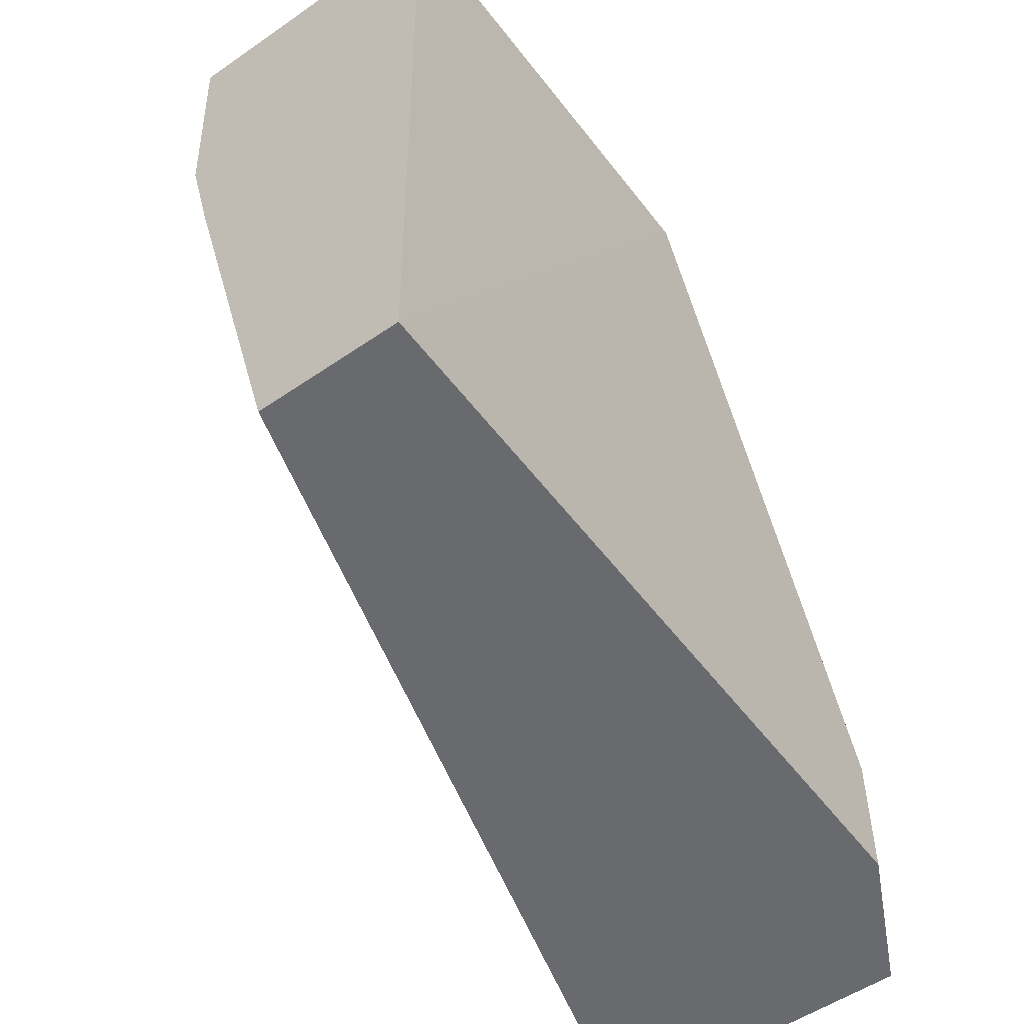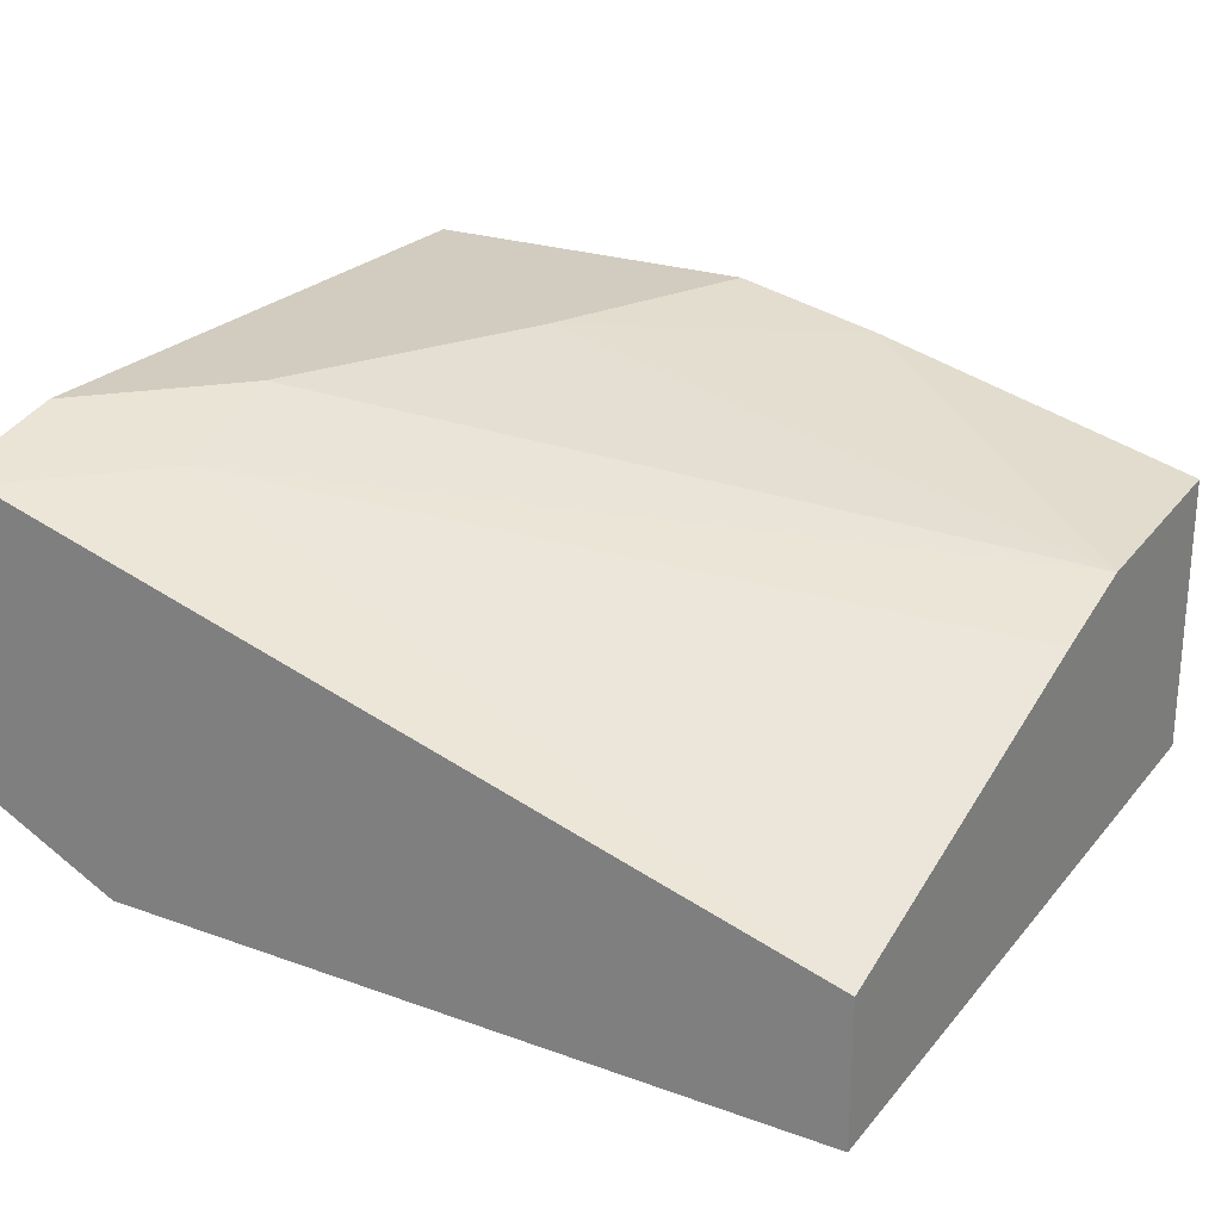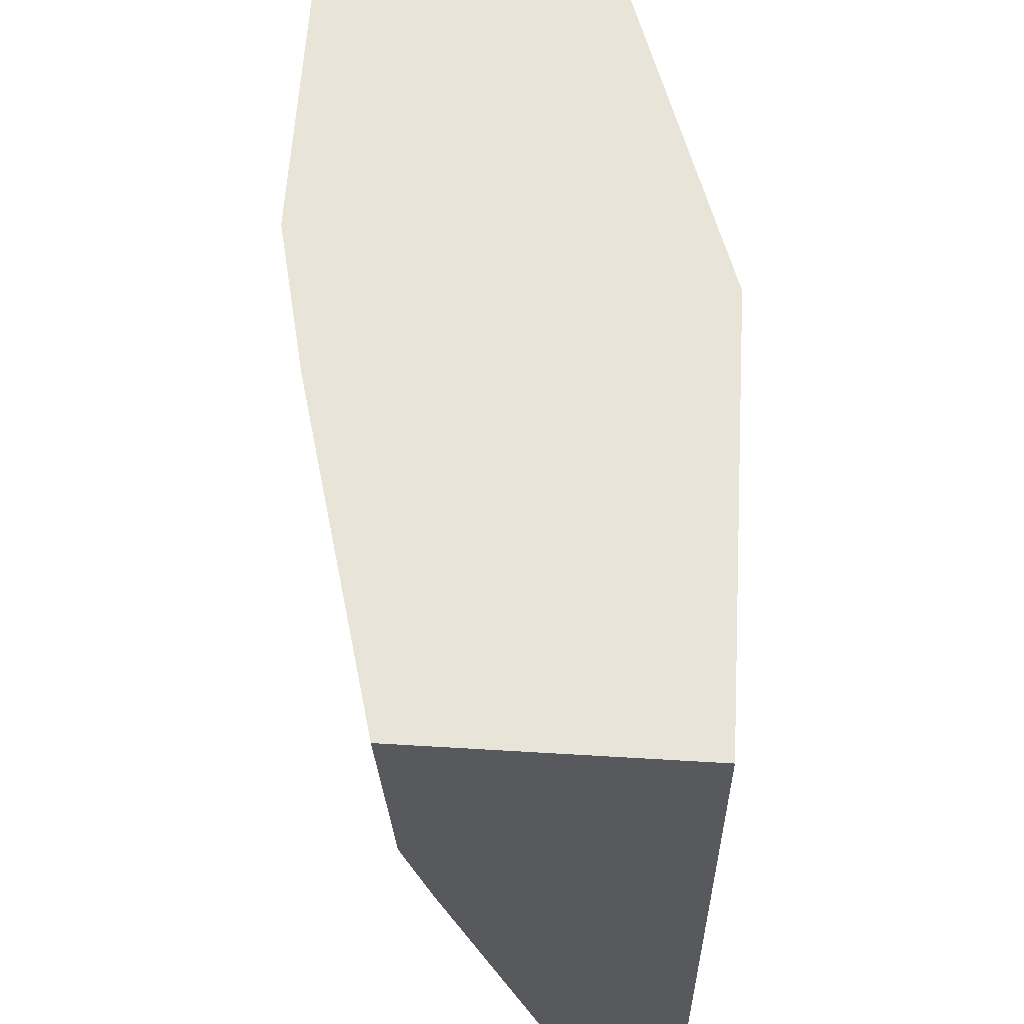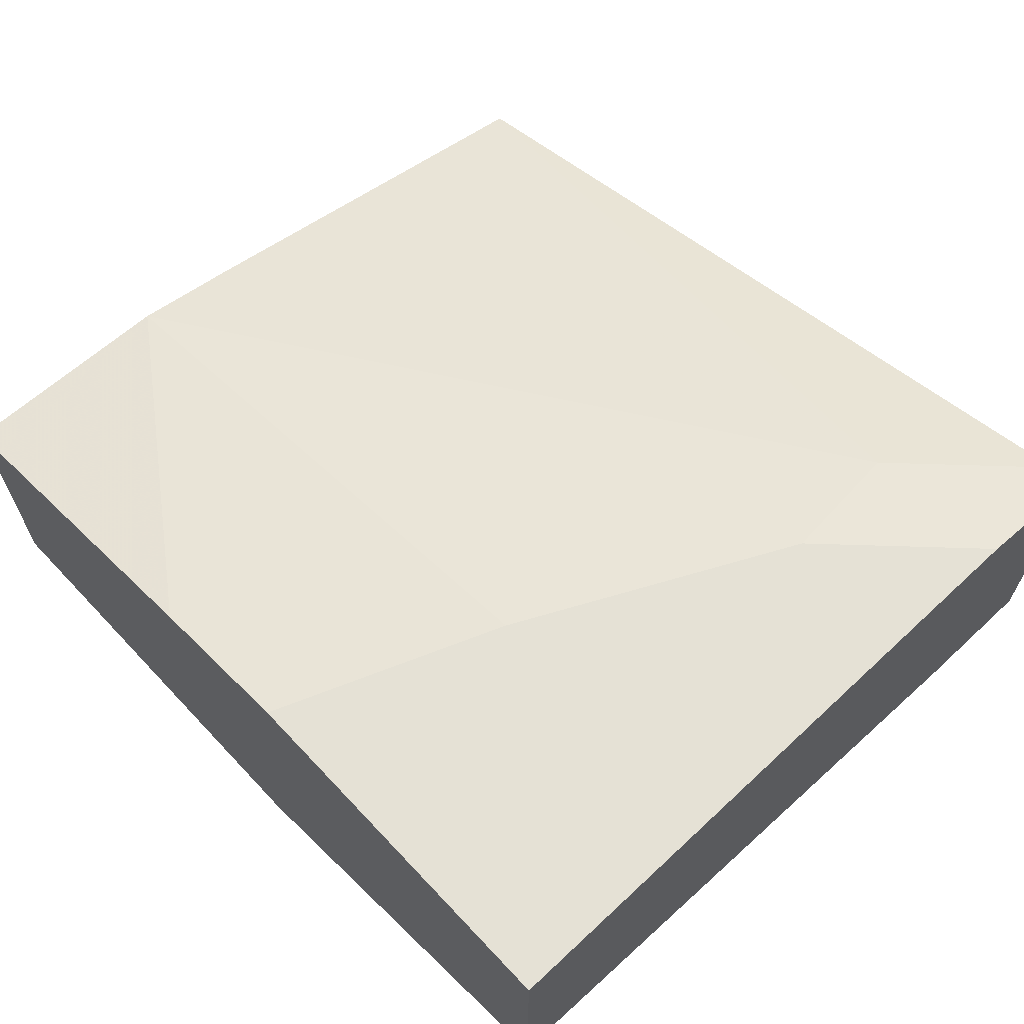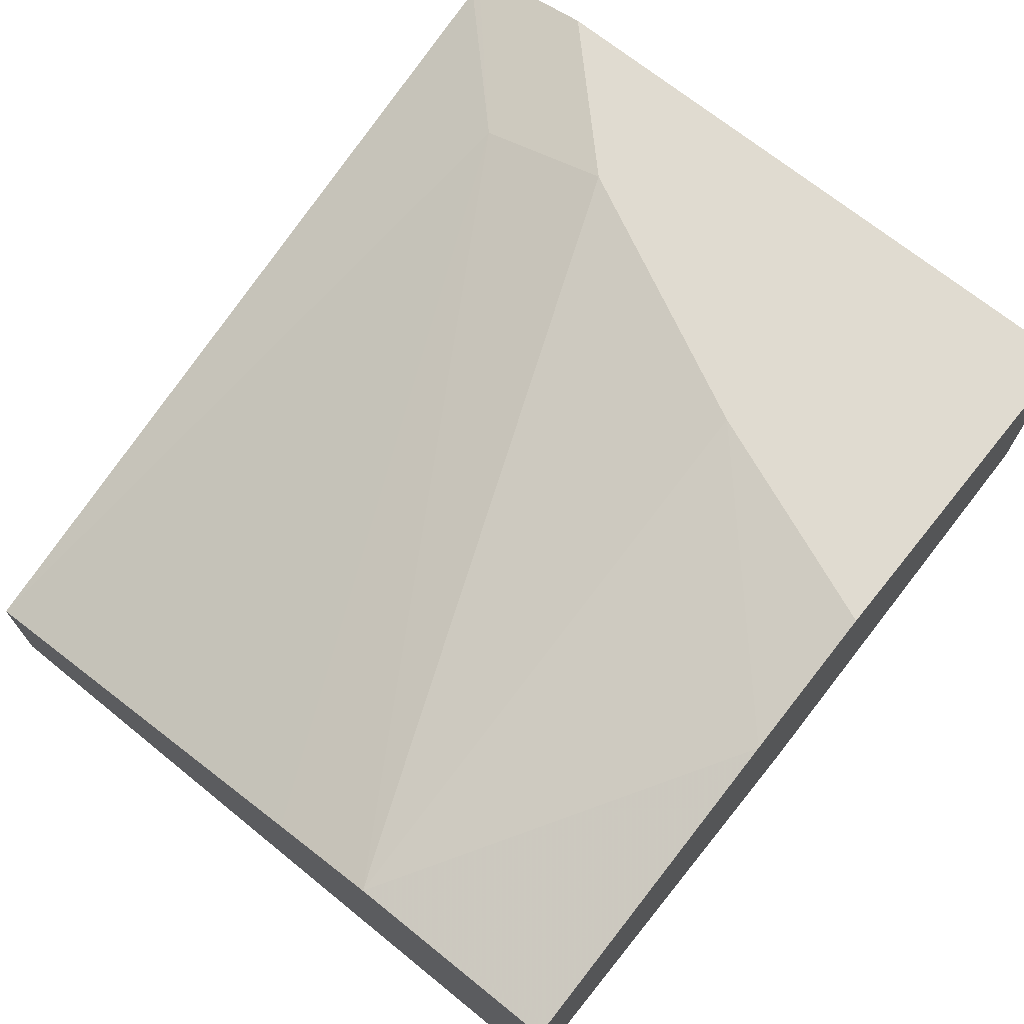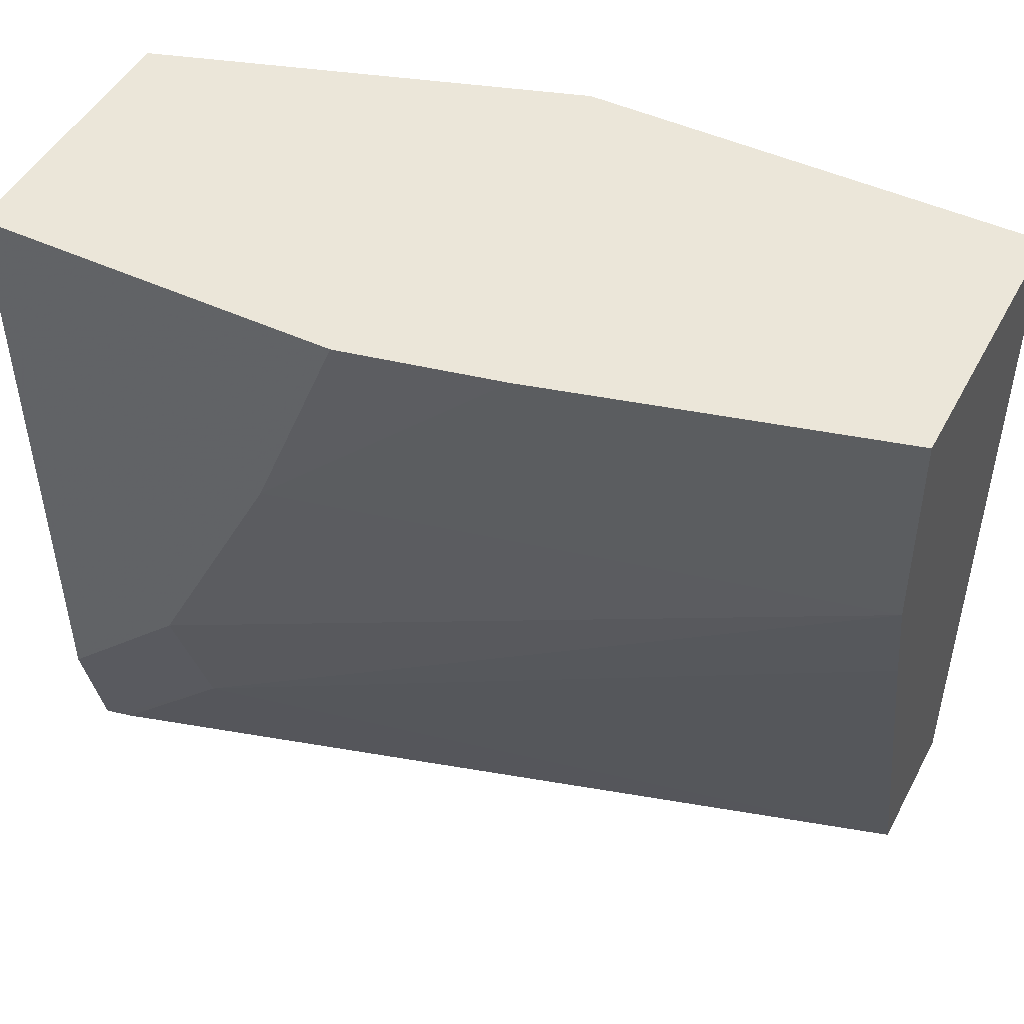
<metadata>
{"format":"obj","ext":"obj","renderer":"f3d","projection":"perspective","resolution":1024,"background":"white","views":[{"elev":-53.0,"azim":-53.5,"up":"+Z"},{"elev":24.2,"azim":-150.1,"up":"+Y"},{"elev":60.6,"azim":-86.5,"up":"+Z"},{"elev":65.0,"azim":46.8,"up":"+Y"},{"elev":70.1,"azim":-51.0,"up":"+Y"},{"elev":48.2,"azim":-152.7,"up":"+Z"}]}
</metadata>
<code>
v -0.1245 -0.5663 -0.1843
v -0.1245 -0.6377 -0.1843
v -0.128 -0.5671 -0.1843
v -0.1245 -0.5599 -0.1554
v -0.1245 -0.6377 -0.1555
v -0.1555 -0.6532 -0.1843
v -0.1307 -0.5677 -0.1843
v -0.1594 -0.5677 -0.1555
v -0.1555 -0.5599 -0.1244
v -0.1245 -0.5599 -0.01053
v -0.1245 -0.6221 -0.01053
v -0.1555 -0.6532 -0.1555
v -0.3197 -0.6553 -0.1843
v -0.3197 -0.6234 -0.1843
v -0.3197 -0.5974 -0.08789
v -0.3197 -0.591 -0.06222
v -0.1866 -0.5599 -0.06222
v -0.2072 -0.5599 -0.01053
v -0.2177 -0.6532 -0.01053
v -0.3197 -0.6532 -0.01053
v -0.3197 -0.5883 -0.01053
v -0.2422 -0.5677 -0.01053
f 8 15 16
f 10 20 19
f 8 16 9
f 9 16 17
f 10 18 22
f 10 22 21
f 10 21 20
f 10 19 11
f 13 16 15
f 12 19 13
f 17 22 18
f 13 21 16
f 13 15 14
f 13 19 20
f 16 21 22
f 16 22 17
f 8 14 15
f 11 19 12
f 7 14 8
f 13 20 21
f 5 11 12
f 6 12 13
f 1 2 6
f 1 6 13
f 1 13 14
f 1 14 7
f 1 3 4
f 1 4 10
f 1 10 11
f 1 11 5
f 1 7 3
f 2 5 12
f 2 12 6
f 3 7 8
f 3 8 9
f 3 9 4
f 4 9 17
f 4 17 18
f 4 18 10
f 1 5 2

</code>
